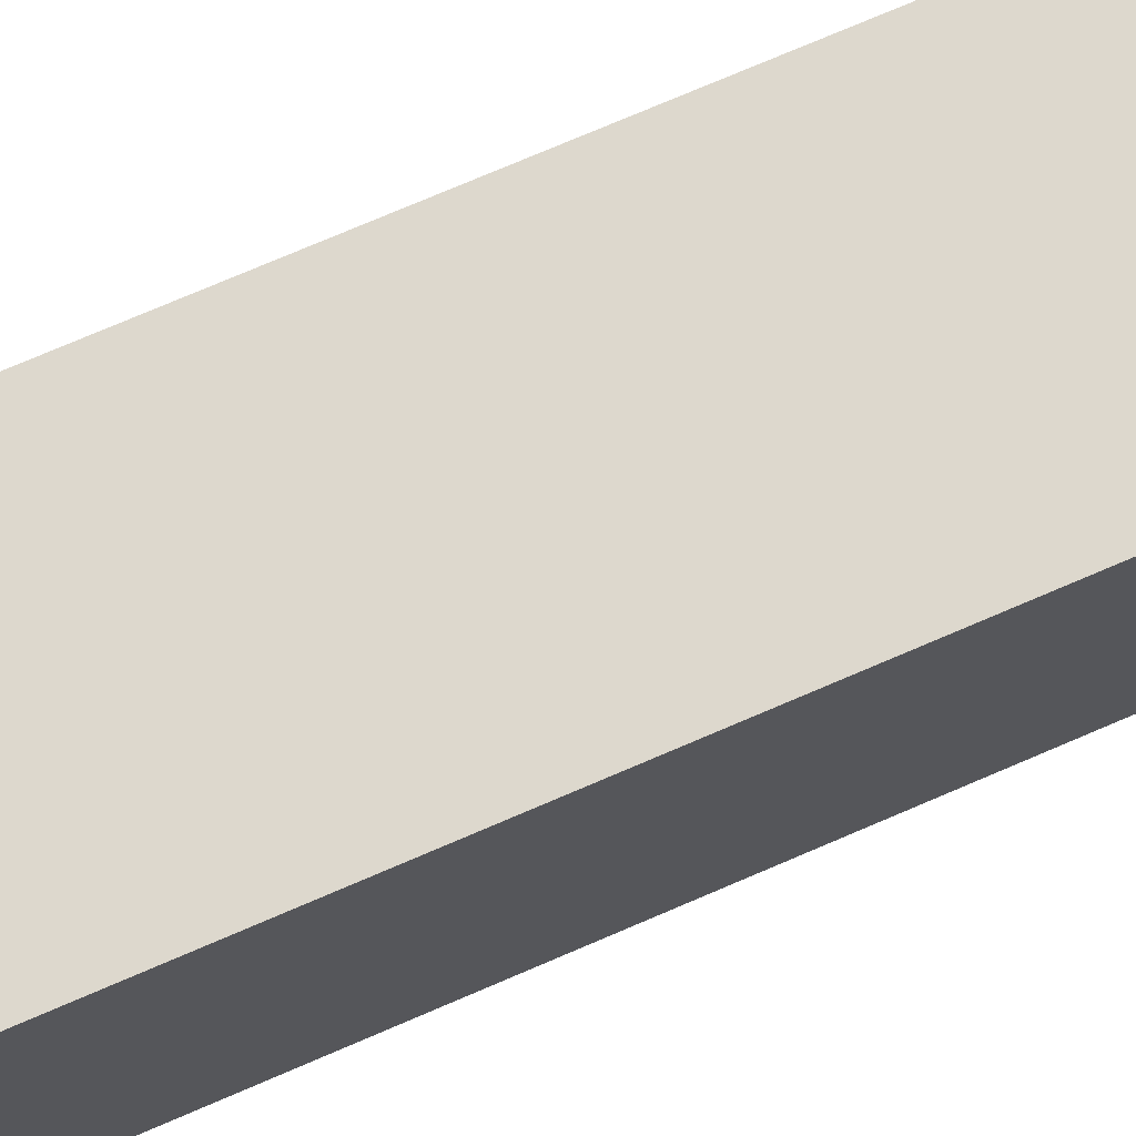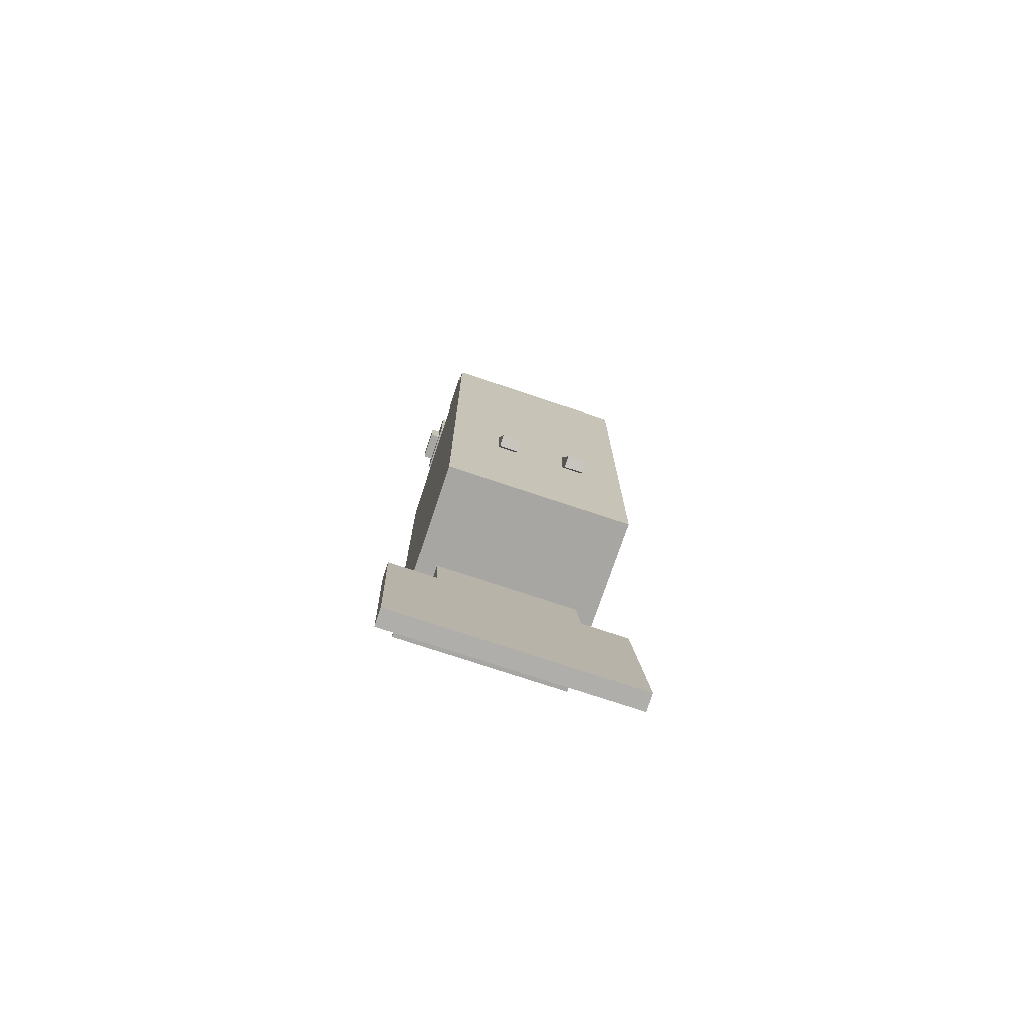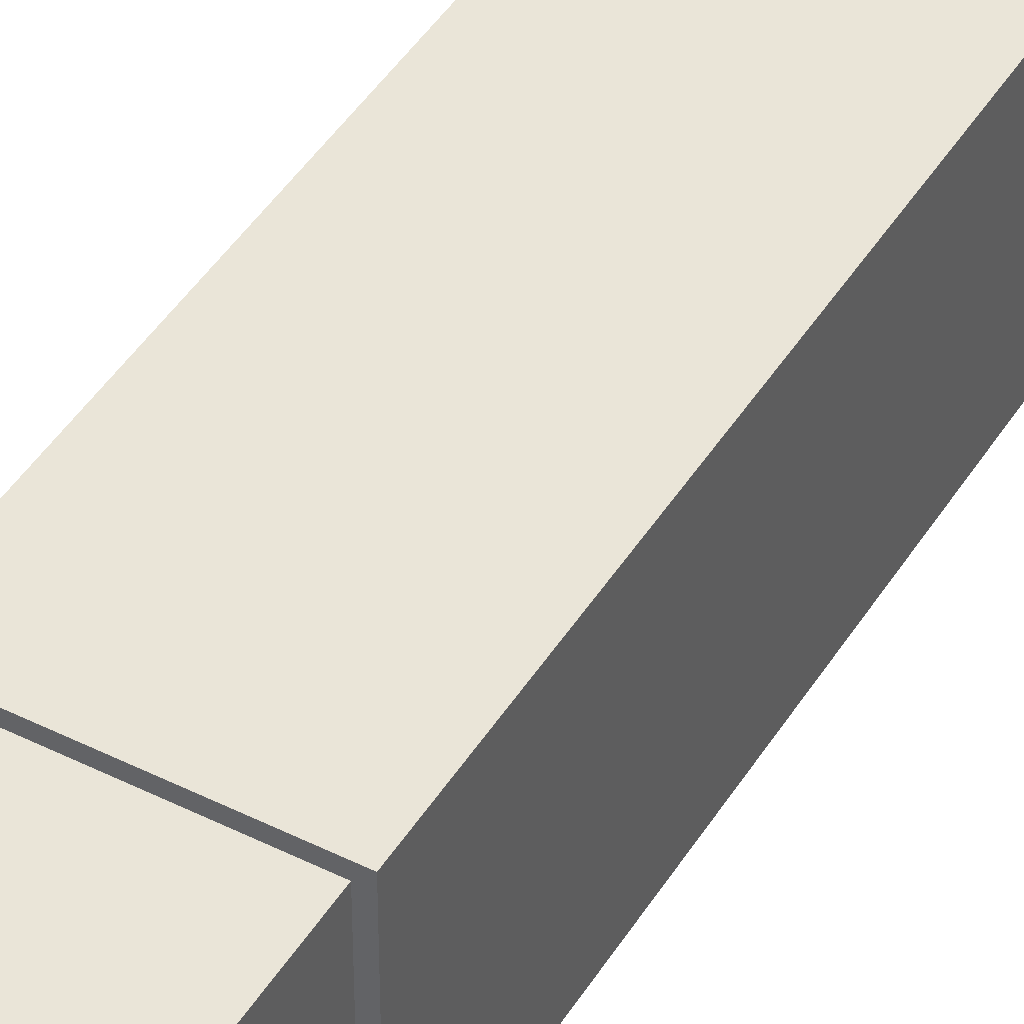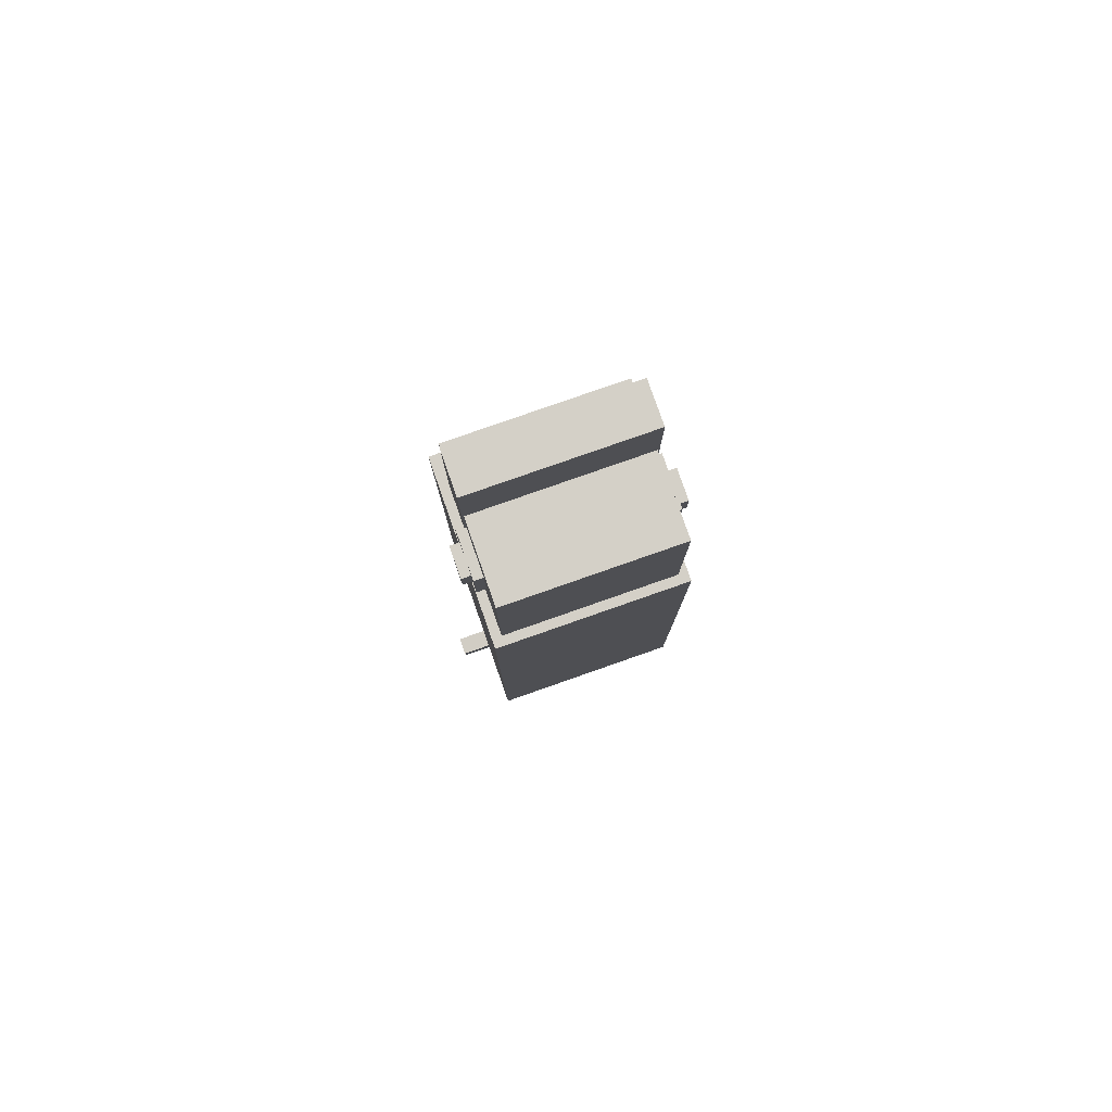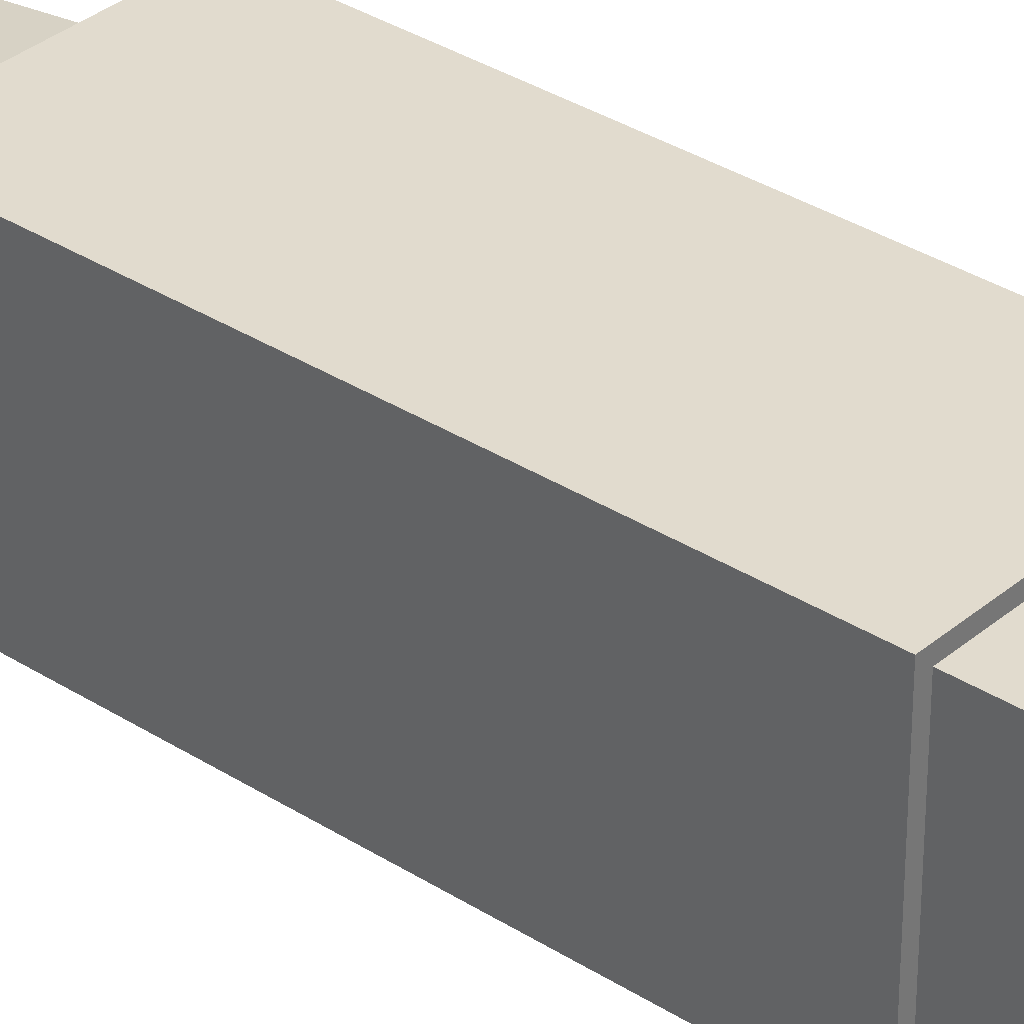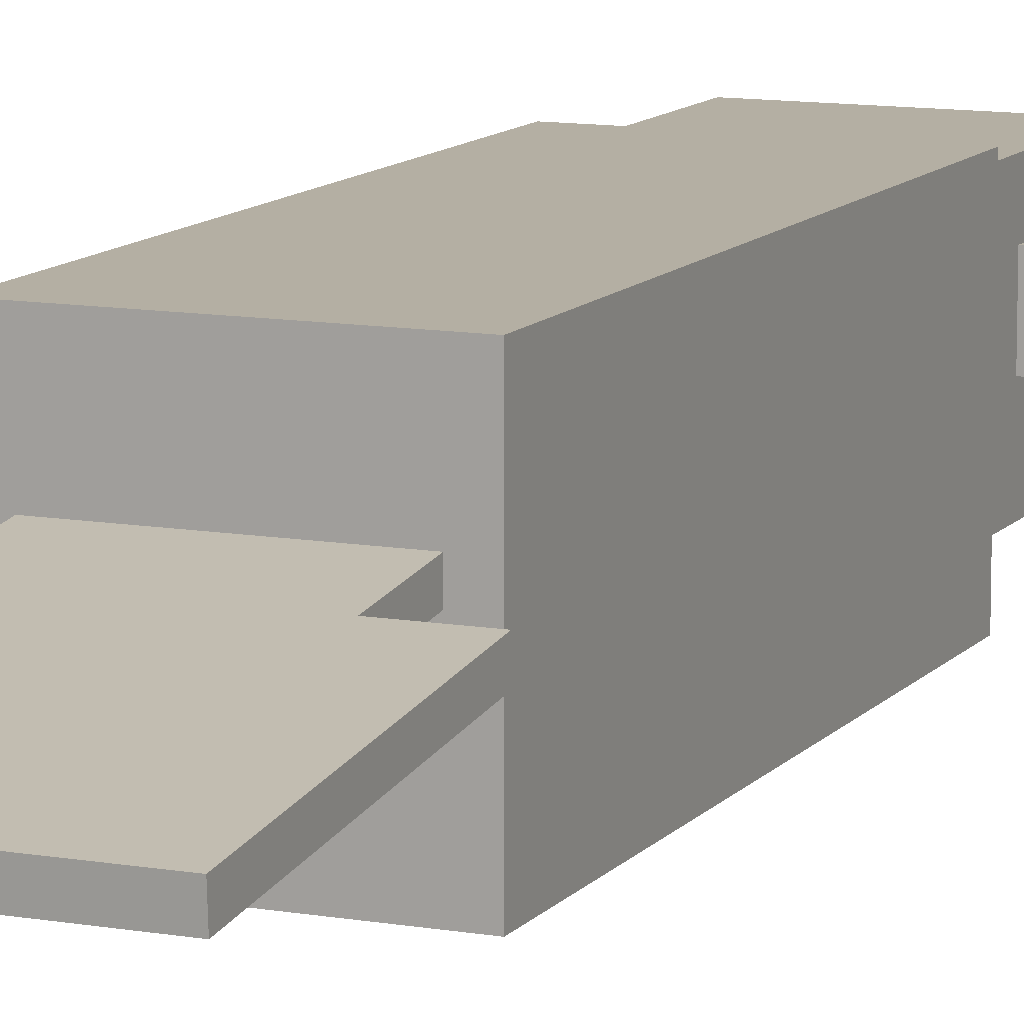
<metadata>
{"format":"obj","ext":"obj","renderer":"f3d","projection":"perspective","resolution":1024,"background":"white","views":[{"elev":72.2,"azim":66.5,"up":"+Y"},{"elev":-74.2,"azim":-18.5,"up":"+Z"},{"elev":44.7,"azim":30.0,"up":"+Y"},{"elev":80.0,"azim":160.7,"up":"+Z"},{"elev":33.8,"azim":-48.9,"up":"+Y"},{"elev":11.2,"azim":-156.8,"up":"+Y"}]}
</metadata>
<code>
o body.005
v -0.0625 0.003373 -0.2503
v -0.0625 0.003373 0.06218
v -0.0625 -0.1216 -0.2503
v -0.0625 -0.1216 0.06218
v 0.0625 0.003373 0.06218
v 0.0625 0.003373 -0.2503
v 0.0625 -0.1216 0.06218
v 0.0625 -0.1216 -0.2503
f 4 7 5 2
f 3 4 2 1
f 8 3 1 6
f 7 8 6 5
f 6 1 2 5
f 7 4 3 8
o body.008
v 0.08188 -0.06352 -0.4265
v -0.08188 -0.06352 -0.4265
v 0.08188 -0.05262 -0.3367
v -0.08188 -0.05262 -0.3367
v -0.08188 -0.04717 -0.2918
v 0.08188 -0.04717 -0.2918
v -0 -0.04173 -0.2469
v -0 -0.06352 -0.4265
v -0 -0.05262 -0.3367
v -0 -0.04717 -0.2918
v 0.04906 -0.04173 -0.2469
v 0.04906 -0.06352 -0.4265
v 0.04906 -0.05262 -0.3367
v 0.04906 -0.04717 -0.2918
v -0.04906 -0.04173 -0.2469
v -0.04906 -0.06352 -0.4265
v -0.04906 -0.05262 -0.3367
v -0.04906 -0.04717 -0.2918
v 0.08188 -0.07547 -0.4257
v -0.08188 -0.07547 -0.4257
v 0.08188 -0.06457 -0.3359
v -0.08188 -0.06457 -0.3359
v -0.08188 -0.05913 -0.291
v 0.08188 -0.05913 -0.291
v -0 -0.05368 -0.2461
v -0 -0.07547 -0.4257
v -0 -0.06457 -0.3359
v -0 -0.05913 -0.291
v 0.04906 -0.05368 -0.2461
v 0.04906 -0.07547 -0.4257
v 0.04906 -0.06457 -0.3359
v 0.04906 -0.05913 -0.291
v -0.04906 -0.05368 -0.2461
v -0.04906 -0.07547 -0.4257
v -0.04906 -0.06457 -0.3359
v -0.04906 -0.05913 -0.291
f 21 11 9 20
f 22 14 11 21
f 23 15 18 26
f 26 18 17 25
f 25 17 16 24
f 15 19 22 18
f 18 22 21 17
f 17 21 20 16
f 12 25 24 10
f 13 26 25 12
f 39 38 27 29
f 40 39 29 32
f 41 44 36 33
f 44 43 35 36
f 43 42 34 35
f 33 36 40 37
f 36 35 39 40
f 35 34 38 39
f 30 28 42 43
f 31 30 43 44
f 9 11 29 27
f 10 24 42 28
f 11 14 32 29
f 12 10 28 30
f 13 12 30 31
f 26 13 31 44
f 19 15 33 37
f 16 20 38 34
f 20 9 27 38
f 14 22 40 32
f 22 19 37 40
f 15 23 41 33
f 24 16 34 42
f 23 26 44 41
o body.010
v 0.05625 -0.002877 0.1747
v 0.05625 -0.09975 0.1747
v 0.05625 -0.002877 0.06218
v -0.05625 -0.002877 0.1747
v -0.05625 -0.09975 0.1747
v -0.05625 -0.002877 0.06218
v -0.05625 -0.09975 0.06218
v 0.05625 -0.09975 0.06218
f 49 46 45 48
f 46 52 47 45
f 48 45 47 50
f 51 49 48 50
f 52 51 50 47
f 51 52 46 49
o body.011
v 0.05749 -0.05664 0.2257
v 0.05749 -0.08477 0.2257
v 0.05749 -0.05664 0.1441
v -0.05749 -0.05664 0.2257
v -0.05749 -0.08477 0.2257
v -0.05749 -0.05664 0.1441
v -0.05749 -0.08477 0.1441
v 0.05749 -0.08477 0.1441
f 57 54 53 56
f 54 60 55 53
f 56 53 55 58
f 59 57 56 58
f 60 59 58 55
f 59 60 54 57
o body.012
v 0.0625 -0.02688 0.1393
v 0.0625 -0.06113 0.1393
v 0.0625 -0.02688 0.0988
v -0.0625 -0.02688 0.1393
v -0.0625 -0.06113 0.1393
v -0.0625 -0.02688 0.0988
v -0.0625 -0.06113 0.0988
v 0.0625 -0.06113 0.0988
f 65 62 61 64
f 62 68 63 61
f 64 61 63 66
f 67 65 64 66
f 68 67 66 63
f 67 68 62 65
o body.013
v 0.03176 -0.05322 -0.09872
v 0.03176 -0.119 -0.1348
v 0.019 -0.05322 -0.09872
v 0.019 -0.119 -0.1348
v 0.03176 -0.1152 -0.13
v 0.03176 -0.1257 -0.166
v 0.019 -0.1152 -0.13
v 0.019 -0.1257 -0.166
v 0.03176 -0.05707 -0.0917
v 0.03176 -0.1229 -0.1278
v 0.019 -0.05707 -0.0917
v 0.019 -0.1229 -0.1278
v 0.03176 -0.1229 -0.1278
v 0.03176 -0.1334 -0.1638
v 0.019 -0.1229 -0.1278
v 0.019 -0.1334 -0.1638
f 70 72 71 69
f 75 73 74 76
f 78 77 79 80
f 83 84 82 81
f 70 69 77 78
f 69 71 79 77
f 71 72 80 79
f 72 70 78 80
f 74 73 81 82
f 73 75 83 81
f 75 76 84 83
f 76 74 82 84
o body.014
v -0.01618 -0.1152 -0.13
v -0.01618 -0.1257 -0.166
v -0.02895 -0.1152 -0.13
v -0.02895 -0.1257 -0.166
v -0.01618 -0.05322 -0.09872
v -0.01618 -0.119 -0.1348
v -0.02895 -0.05322 -0.09872
v -0.02895 -0.119 -0.1348
v -0.01618 -0.1229 -0.1278
v -0.01618 -0.1334 -0.1638
v -0.02895 -0.1229 -0.1278
v -0.02895 -0.1334 -0.1638
v -0.01618 -0.05707 -0.0917
v -0.01618 -0.1229 -0.1278
v -0.02895 -0.05707 -0.0917
v -0.02895 -0.1229 -0.1278
f 87 85 86 88
f 90 92 91 89
f 95 96 94 93
f 98 97 99 100
f 86 85 93 94
f 85 87 95 93
f 87 88 96 95
f 88 86 94 96
f 90 89 97 98
f 89 91 99 97
f 91 92 100 99
f 92 90 98 100
o body.015
v 0.06875 -0.03188 0.1303
v 0.06875 -0.05213 0.1303
v 0.06875 -0.03188 0.1101
v -0.06875 -0.03188 0.1303
v -0.06875 -0.05213 0.1303
v -0.06875 -0.03188 0.1101
v -0.06875 -0.05213 0.1101
v 0.06875 -0.05213 0.1101
f 105 102 101 104
f 102 108 103 101
f 104 101 103 106
f 107 105 104 106
f 108 107 106 103
f 107 108 102 105

</code>
